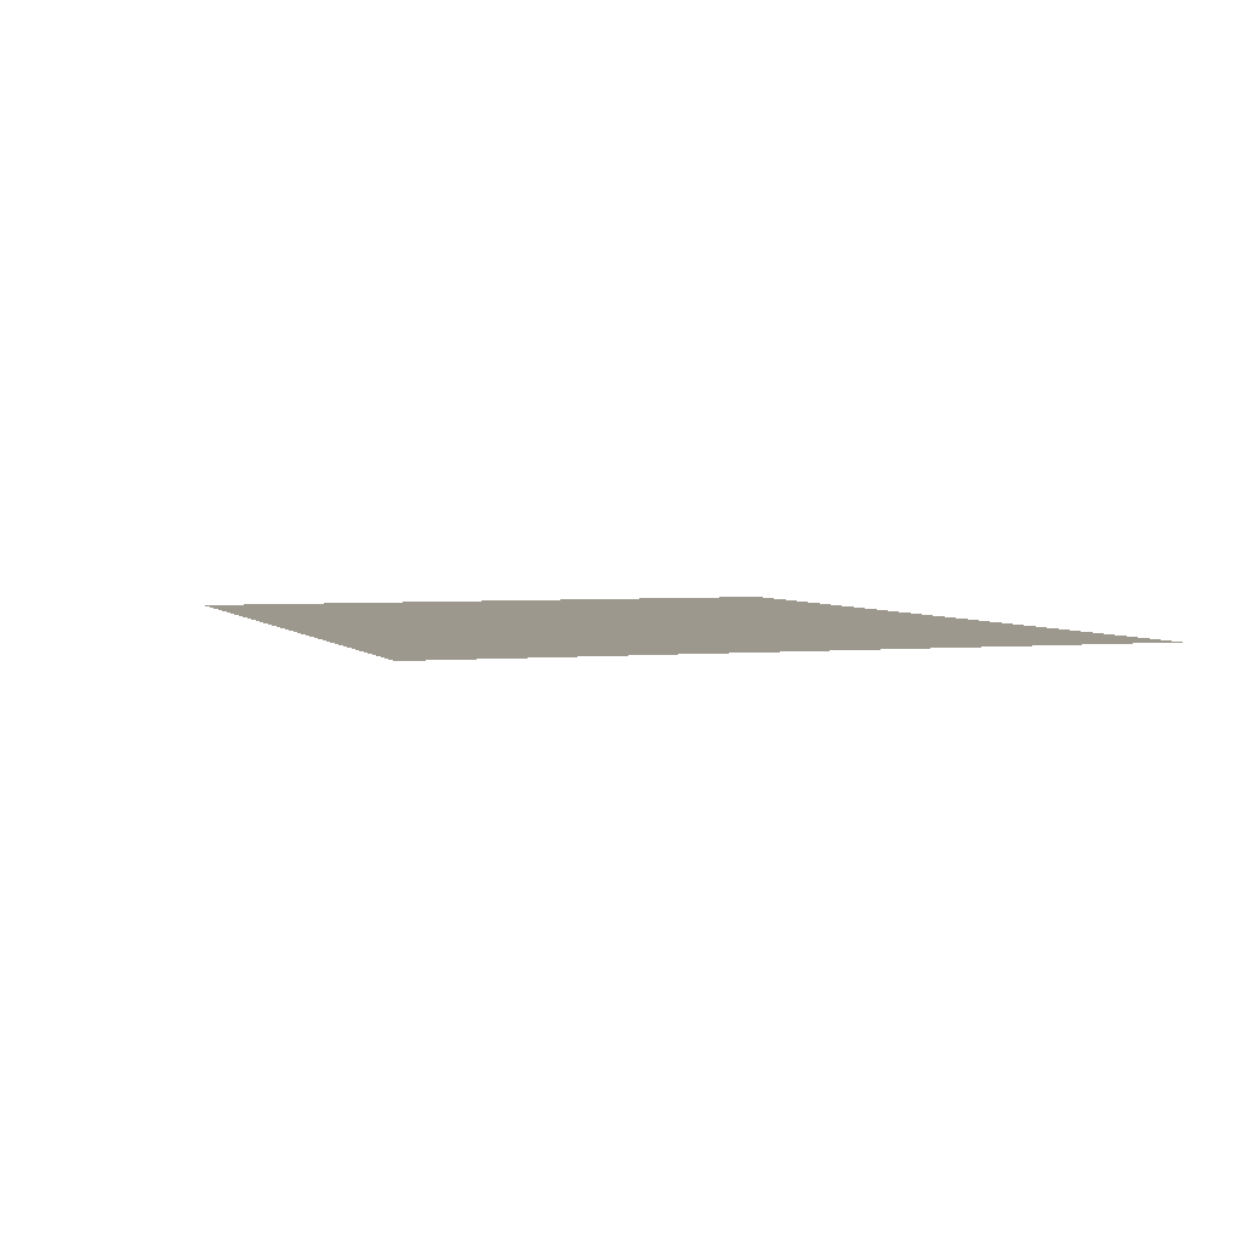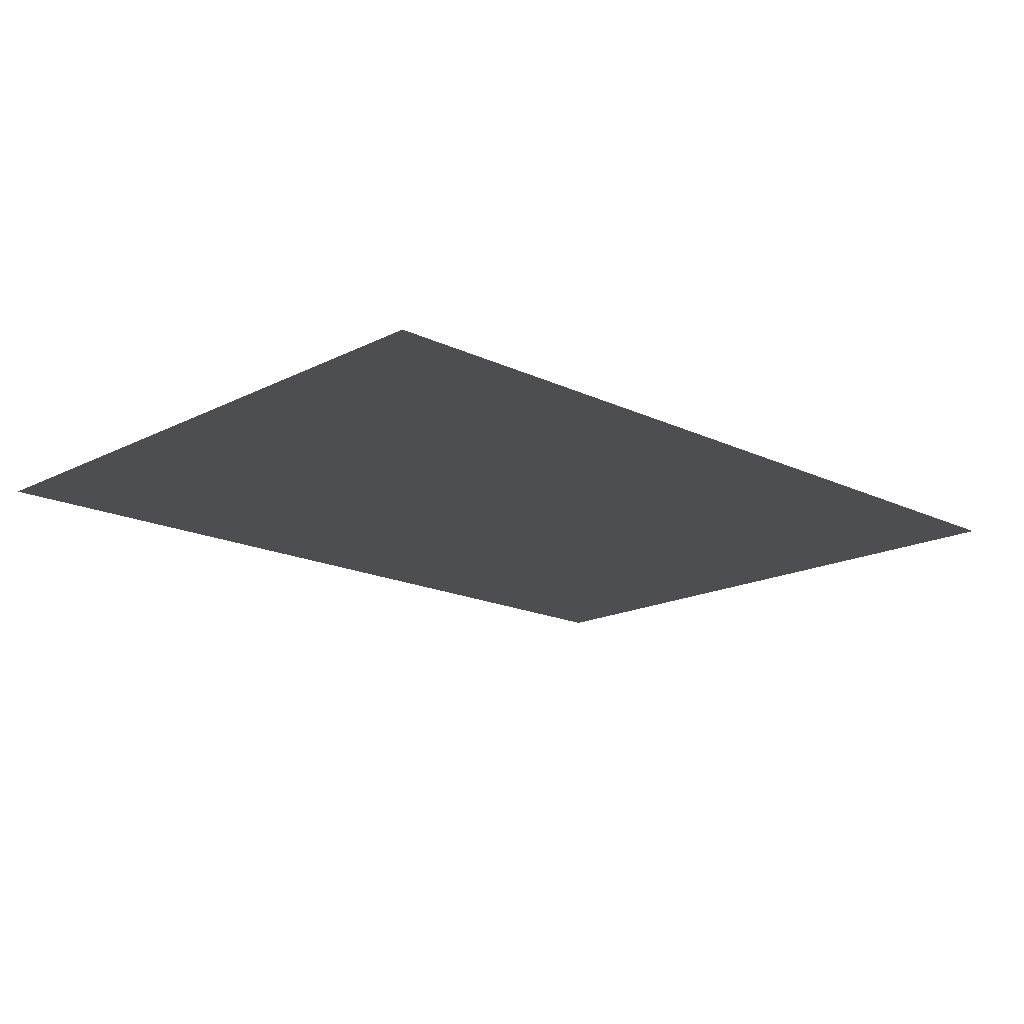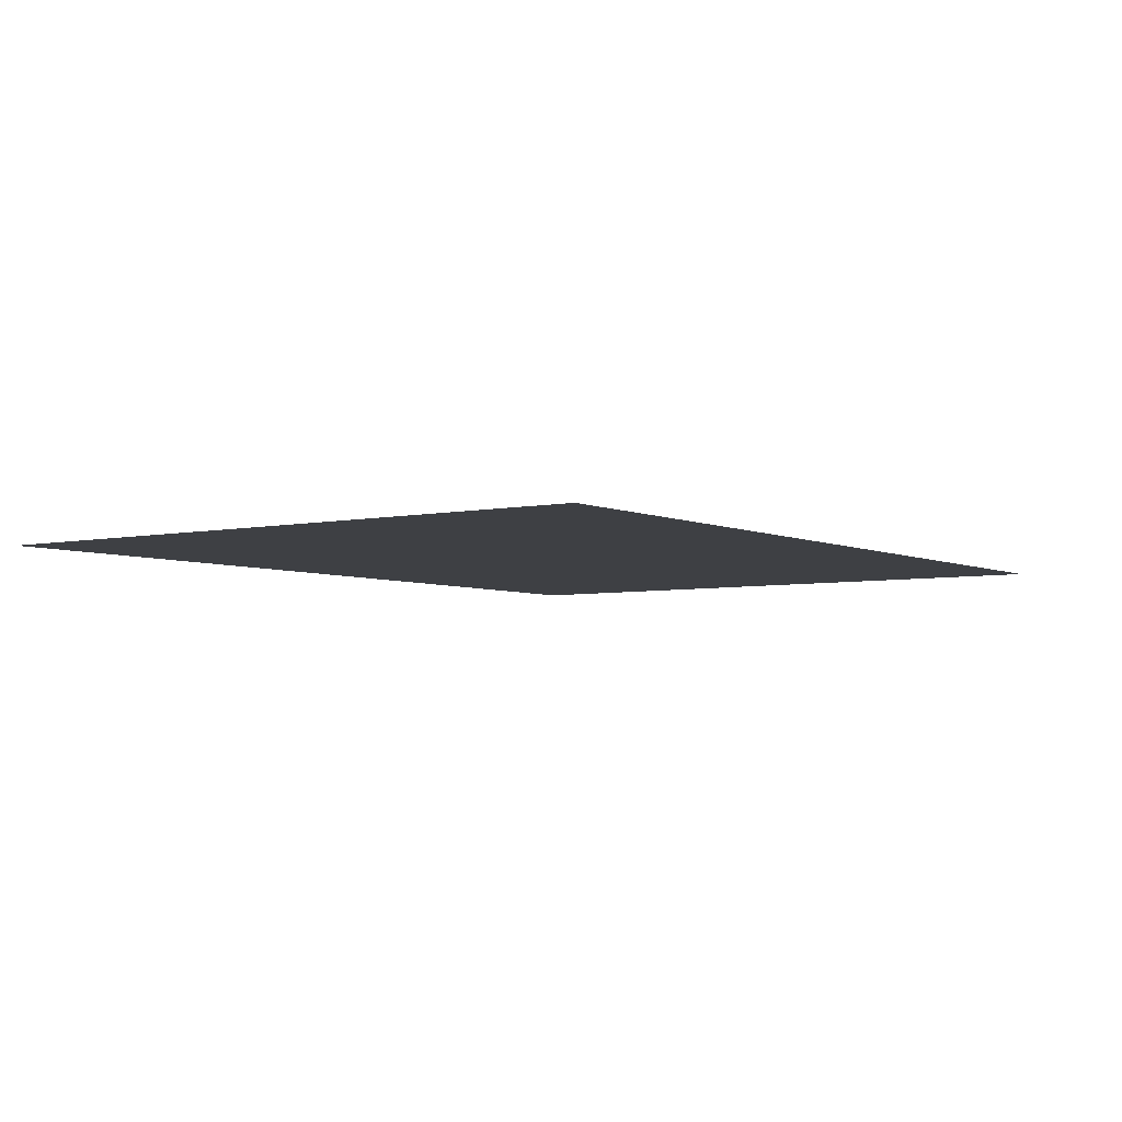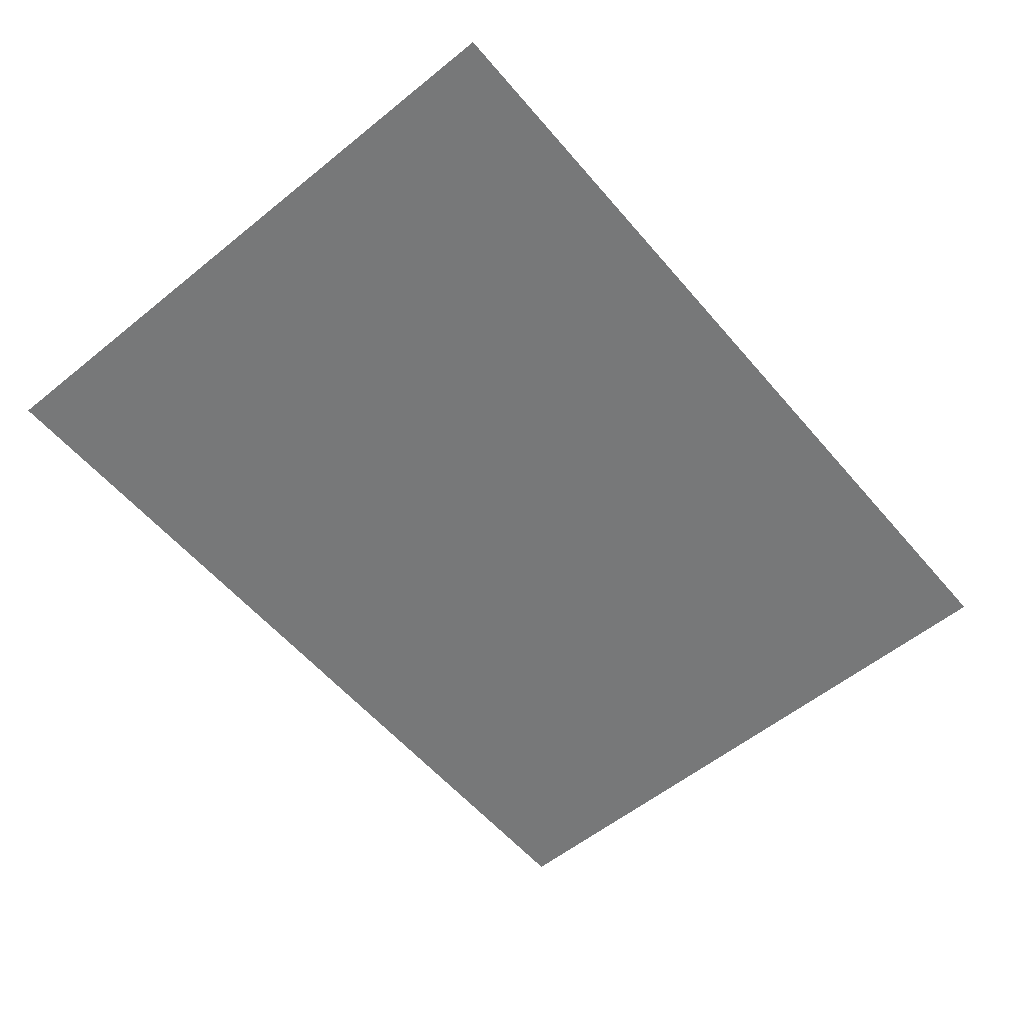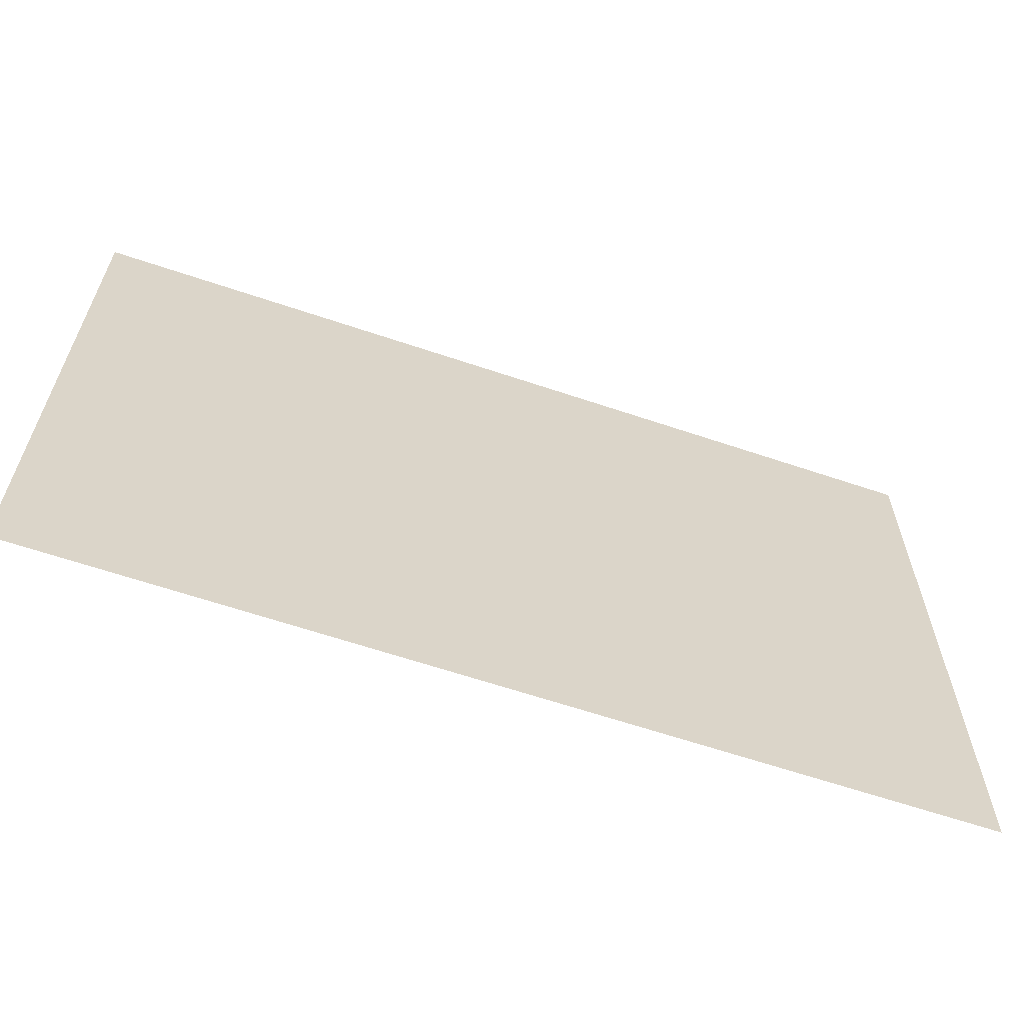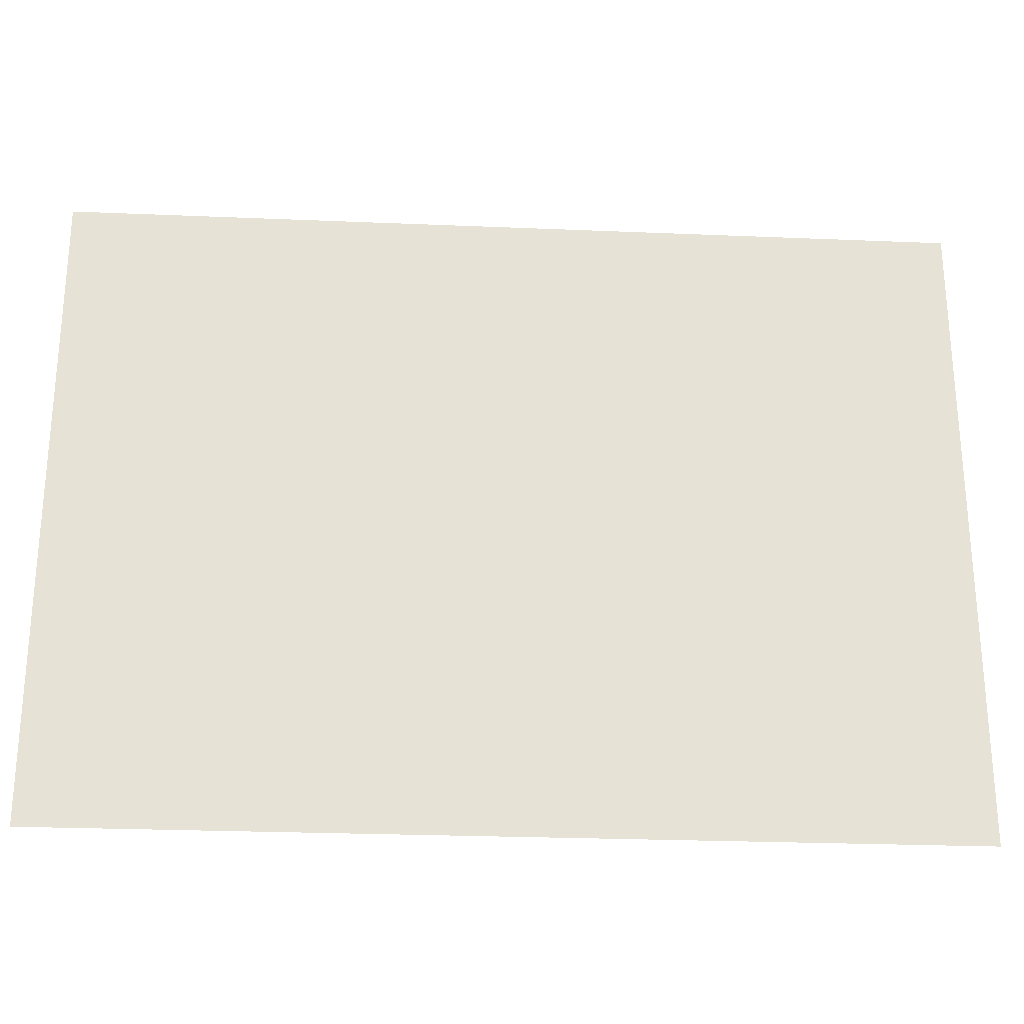
<metadata>
{"format":"obj","ext":"obj","renderer":"f3d","projection":"perspective","resolution":1024,"background":"white","views":[{"elev":3.1,"azim":70.9,"up":"+Z"},{"elev":-16.9,"azim":135.9,"up":"+Z"},{"elev":-4.7,"azim":-55.1,"up":"+Z"},{"elev":-57.3,"azim":-50.0,"up":"+Z"},{"elev":-62.9,"azim":161.1,"up":"+Y"},{"elev":-25.8,"azim":-3.8,"up":"+Y"}]}
</metadata>
<code>
v -7095 -6192 0
v -7223 -6192 0
v -7223 -6099 0
v -7095 -6099 0
g map1_mesh_0007
f 1 2 3 4

</code>
